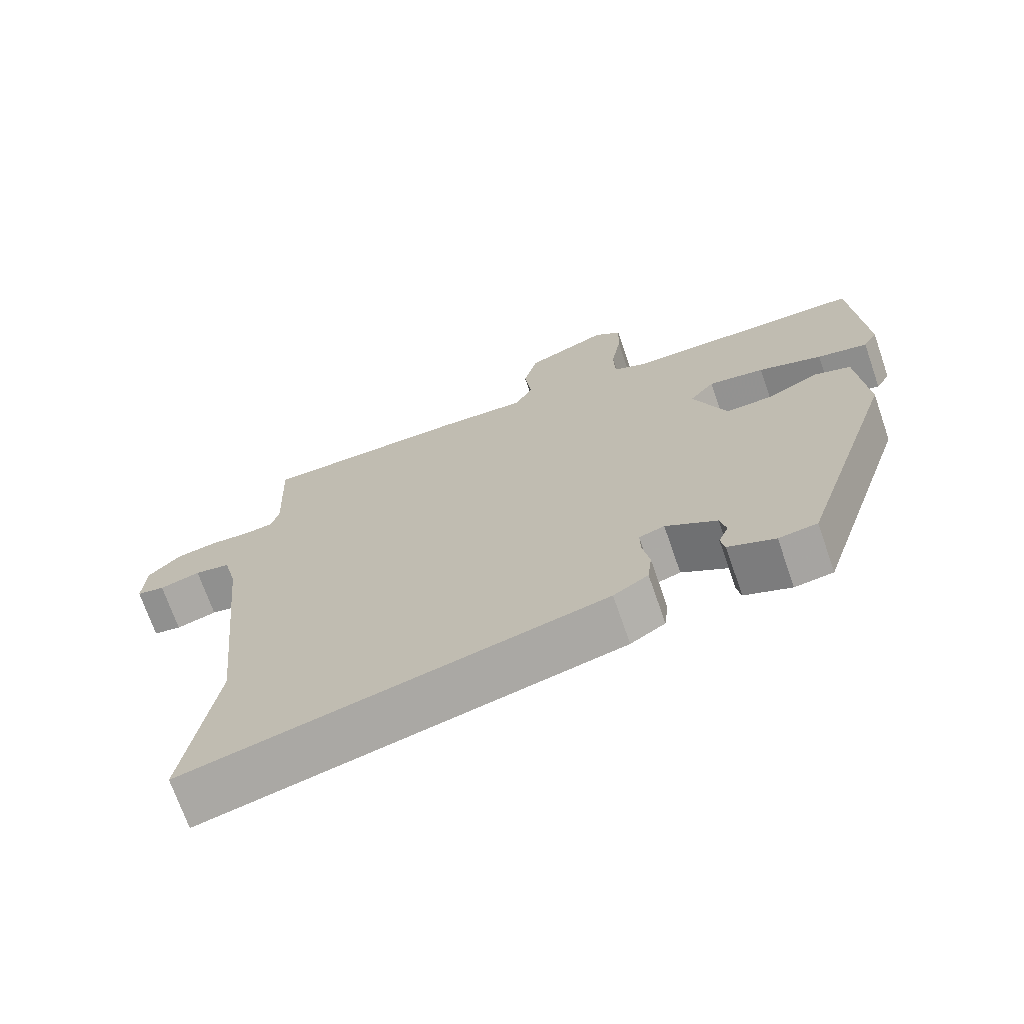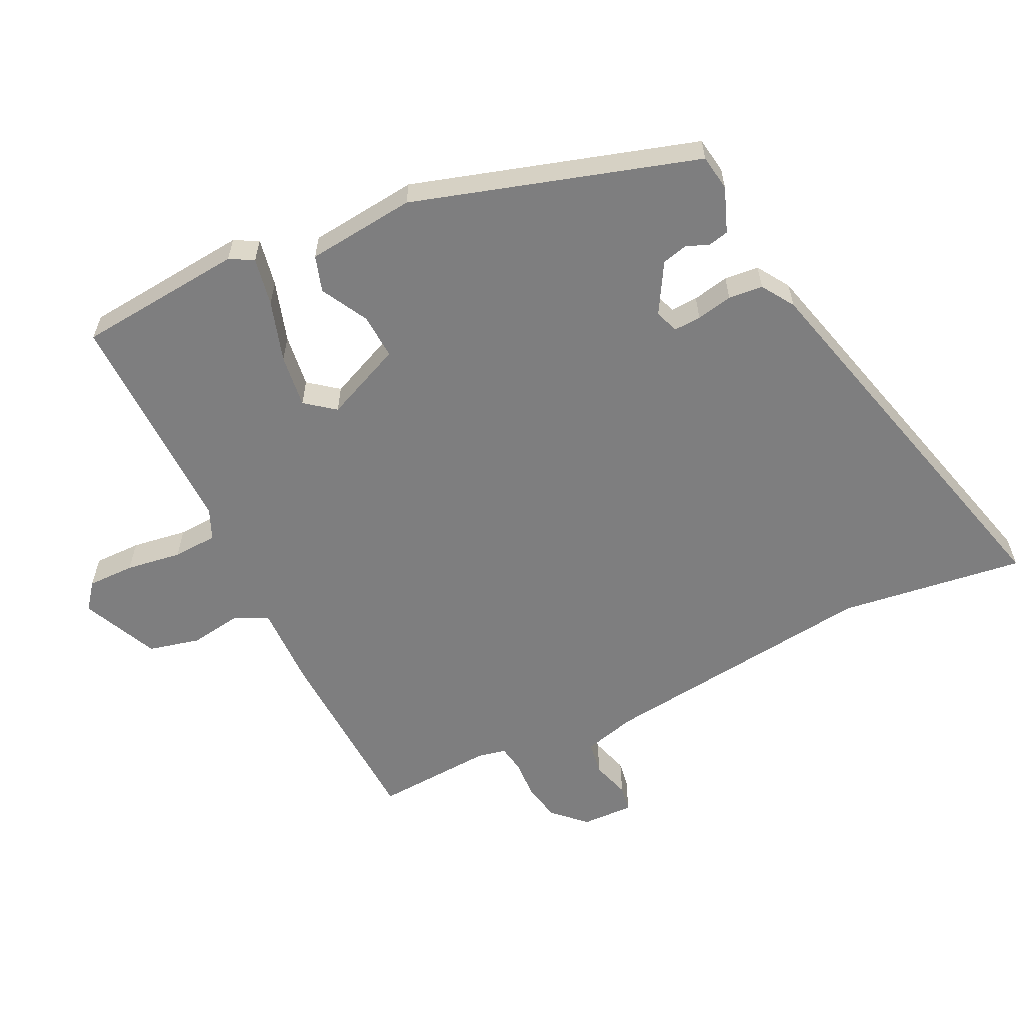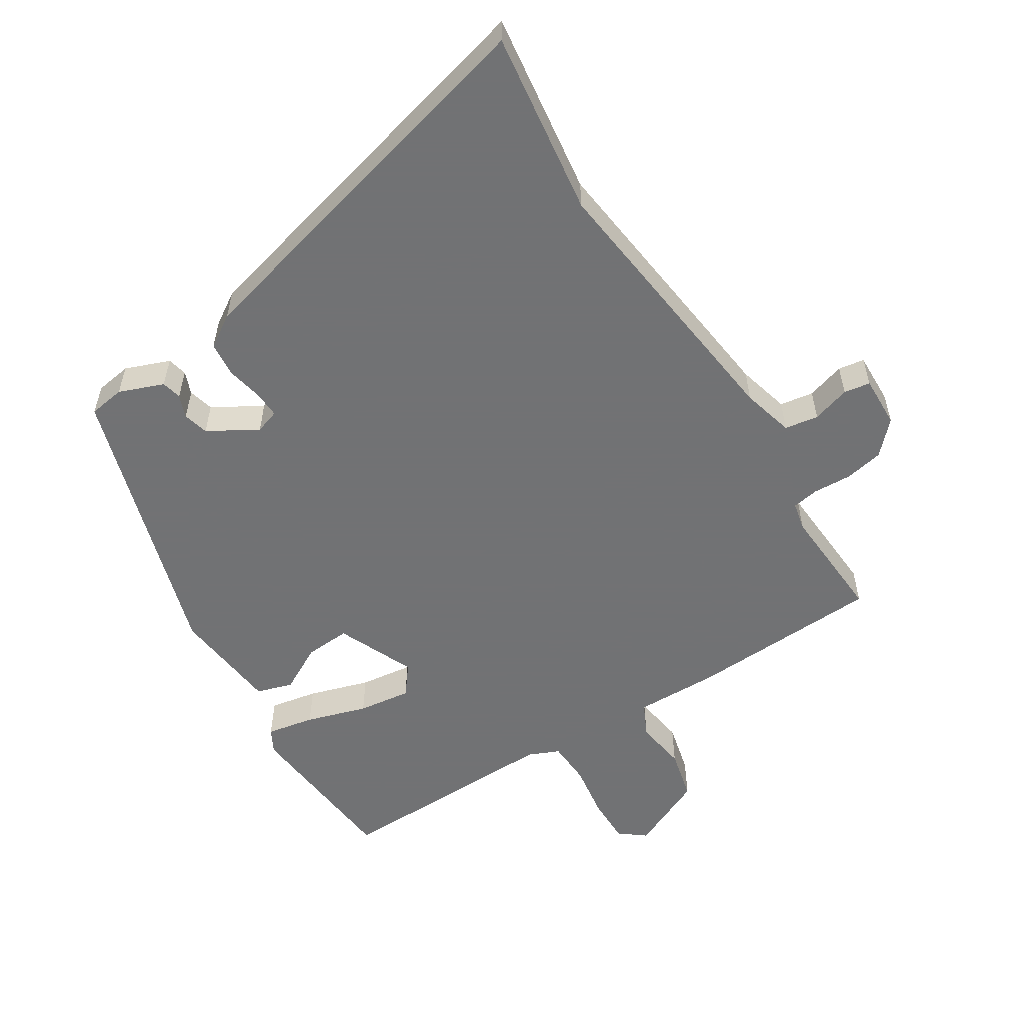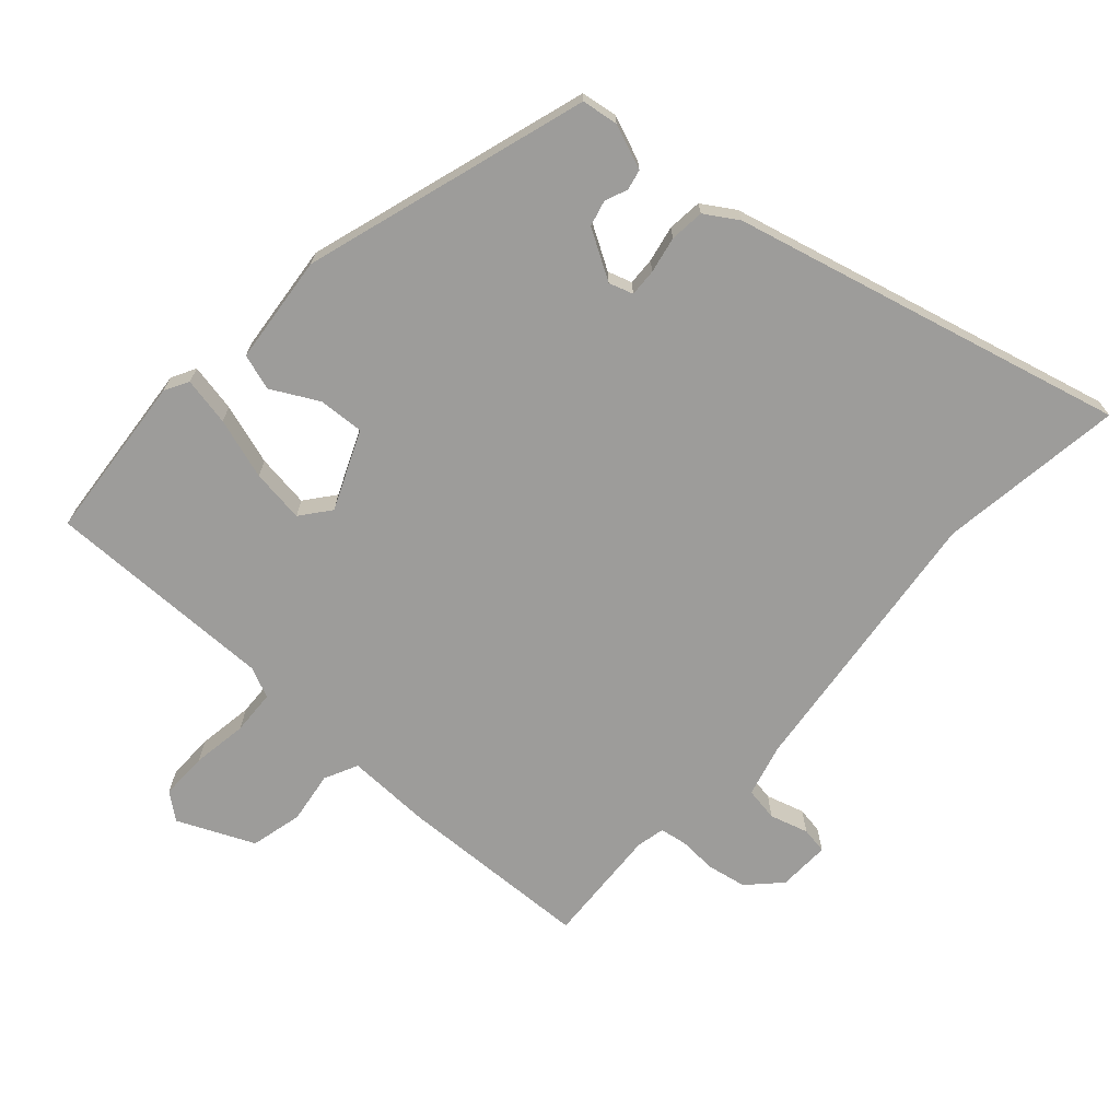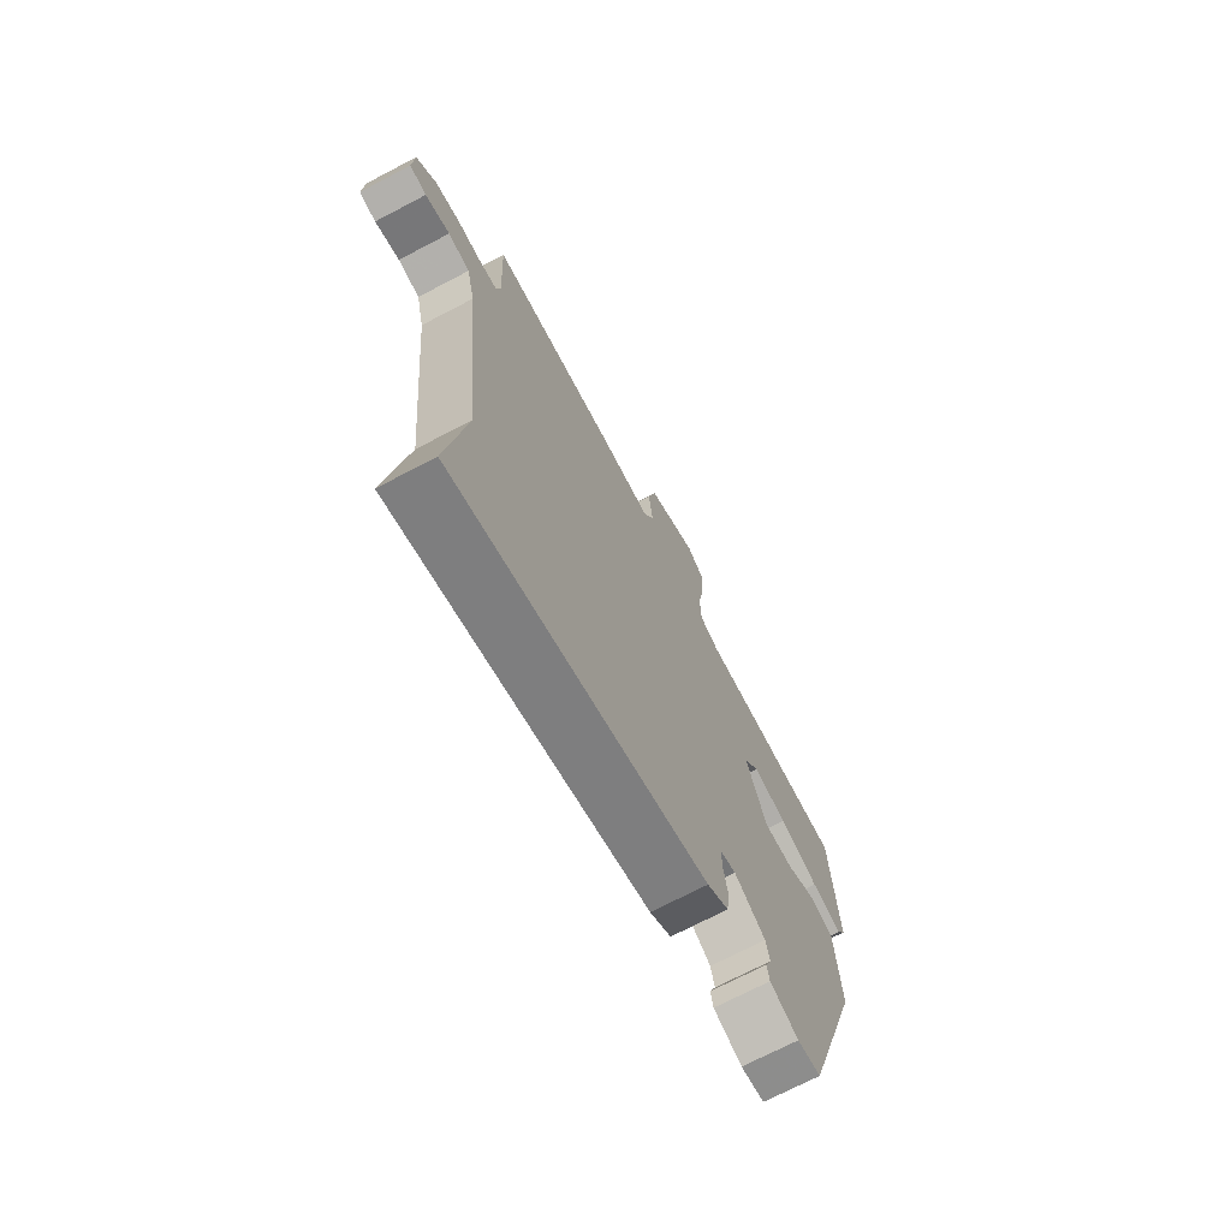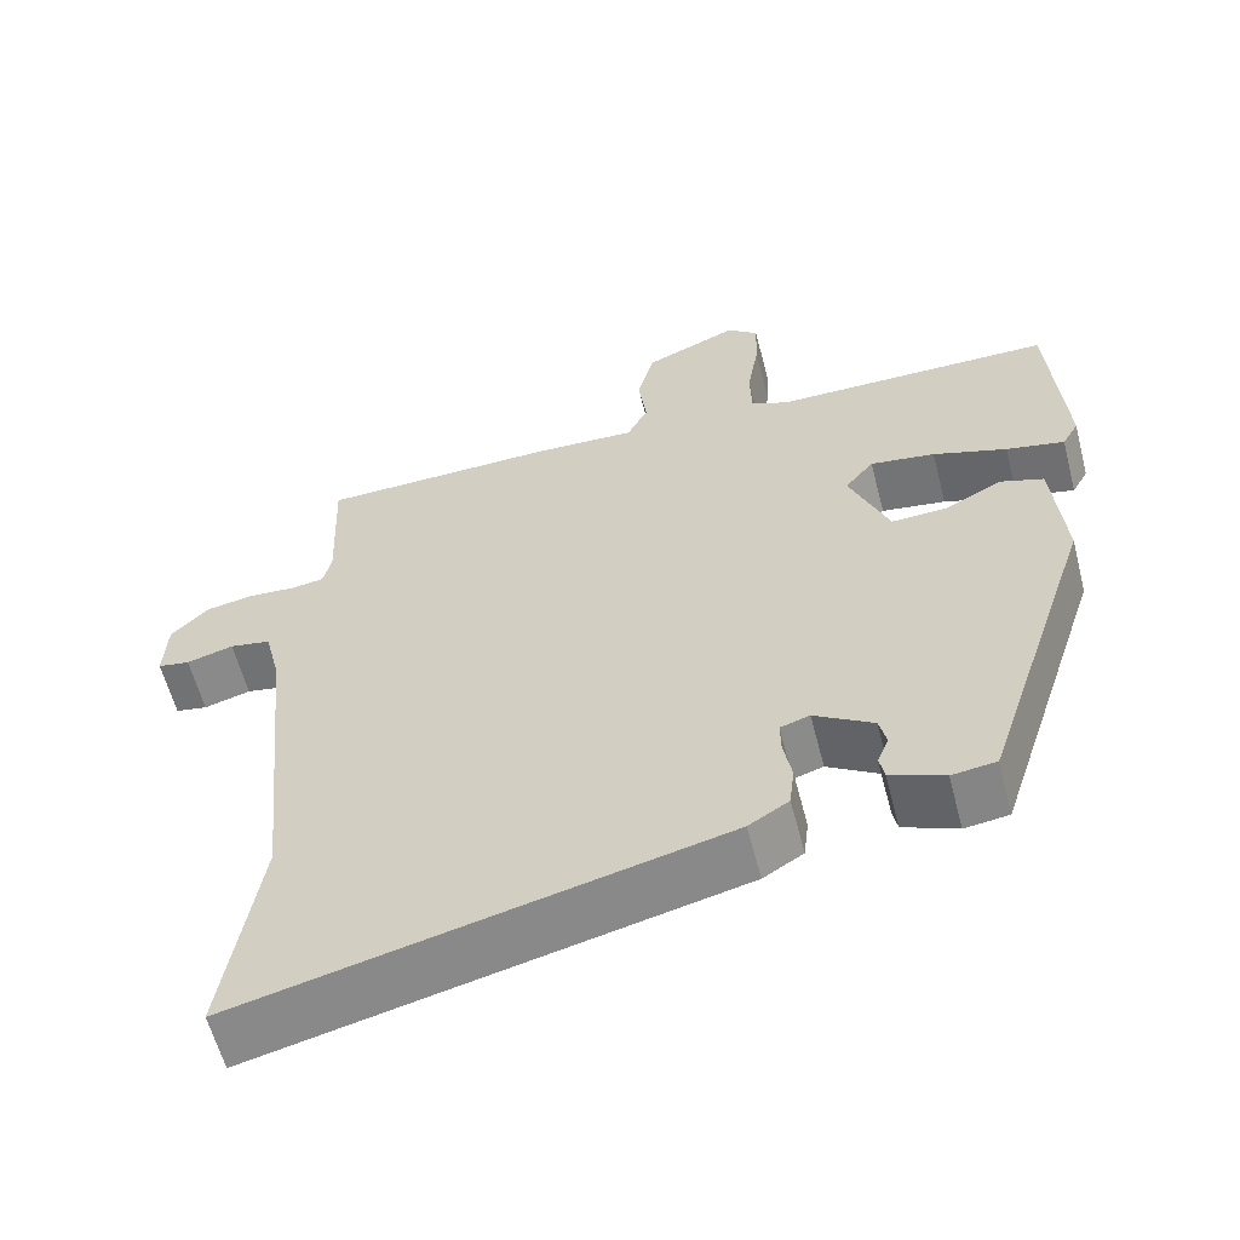
<metadata>
{"format":"obj","ext":"obj","renderer":"f3d","projection":"perspective","resolution":1024,"background":"white","views":[{"elev":-70.7,"azim":19.1,"up":"+Z"},{"elev":-59.5,"azim":117.1,"up":"+Y"},{"elev":-55.6,"azim":-146.6,"up":"+Y"},{"elev":-70.1,"azim":138.9,"up":"+Y"},{"elev":-70.8,"azim":-62.3,"up":"+Z"},{"elev":-59.6,"azim":14.5,"up":"+Z"}]}
</metadata>
<code>
v 0.497 0.07 0.474
v 0.515 0.07 0.226
v 0.495 0.07 0.191
v 0.424 0.07 0.206
v 0.334 0.07 0.236
v 0.255 0.07 0.248
v 0.22 0.07 0.205
v 0.268 0.07 0.088
v 0.336 0.07 0.091
v 0.406 0.07 0.127
v 0.459 0.07 0.109
v 0.473 0.07 -0.053
v 0.336 0.07 -0.471
v 0.282 0.07 -0.478
v 0.216 0.07 -0.451
v 0.21 0.07 -0.421
v 0.224 0.07 -0.387
v 0.215 0.07 -0.349
v 0.143 0.07 -0.305
v 0.107 0.07 -0.316
v 0.108 0.07 -0.357
v 0.118 0.07 -0.411
v 0.112 0.07 -0.462
v 0.063 0.07 -0.492
v -0.52 0.07 -0.629
v -0.477 0.07 -0.355
v -0.518 0.07 0.062
v -0.537 0.07 0.14
v -0.587 0.07 0.149
v -0.644 0.07 0.133
v -0.683 0.07 0.14
v -0.679 0.07 0.217
v -0.633 0.07 0.263
v -0.575 0.07 0.273
v -0.518 0.07 0.269
v -0.478 0.07 0.275
v -0.468 0.07 0.317
v -0.475 0.07 0.493
v -0.187 0.07 0.5
v -0.063 0.07 0.495
v -0.038 0.07 0.544
v -0.048 0.07 0.621
v -0.028 0.07 0.697
v 0.086 0.07 0.746
v 0.124 0.07 0.715
v 0.122 0.07 0.645
v 0.108 0.07 0.563
v 0.11 0.07 0.497
v 0.155 0.07 0.476
v 0.497 0 0.474
v 0.515 0 0.226
v 0.495 0 0.191
v 0.424 0 0.206
v 0.334 0 0.236
v 0.255 0 0.248
v 0.22 0 0.205
v 0.268 0 0.088
v 0.336 0 0.091
v 0.406 0 0.127
v 0.459 0 0.109
v 0.473 0 -0.053
v 0.336 0 -0.471
v 0.282 0 -0.478
v 0.216 0 -0.451
v 0.21 0 -0.421
v 0.224 0 -0.387
v 0.215 0 -0.349
v 0.143 0 -0.305
v 0.107 0 -0.316
v 0.108 0 -0.357
v 0.118 0 -0.411
v 0.112 0 -0.462
v 0.063 0 -0.492
v -0.52 0 -0.629
v -0.477 0 -0.355
v -0.518 0 0.062
v -0.537 0 0.14
v -0.587 0 0.149
v -0.644 0 0.133
v -0.683 0 0.14
v -0.679 0 0.217
v -0.633 0 0.263
v -0.575 0 0.273
v -0.518 0 0.269
v -0.478 0 0.275
v -0.468 0 0.317
v -0.475 0 0.493
v -0.187 0 0.5
v -0.063 0 0.495
v -0.038 0 0.544
v -0.048 0 0.621
v -0.028 0 0.697
v 0.086 0 0.746
v 0.124 0 0.715
v 0.122 0 0.645
v 0.108 0 0.563
v 0.11 0 0.497
v 0.155 0 0.476
f 45 46 47
f 44 45 47
f 43 44 47
f 42 43 47
f 41 42 47
f 40 41 47 48
f 37 38 39 40
f 40 48 49
f 37 40 49
f 36 37 49
f 33 34 35
f 32 33 35
f 31 32 35
f 30 31 35
f 29 30 35
f 28 29 35 36
f 36 49 1
f 28 36 1
f 27 28 1
f 24 25 26
f 23 24 26
f 22 23 26
f 21 22 26
f 20 21 26 27
f 15 16 17
f 14 15 17
f 13 14 17
f 12 13 17
f 11 12 17
f 11 17 18
f 10 11 18
f 9 10 18
f 8 9 18 19
f 3 4 5
f 2 3 5
f 1 2 5
f 1 5 6
f 27 1 6
f 19 20 27
f 8 19 27
f 7 8 27
f 6 7 27
f 96 95 94
f 96 94 93
f 96 93 92
f 96 92 91
f 96 91 90
f 97 96 90 89
f 89 88 87 86
f 98 97 89
f 98 89 86
f 98 86 85
f 84 83 82
f 84 82 81
f 84 81 80
f 84 80 79
f 84 79 78
f 85 84 78 77
f 50 98 85
f 50 85 77
f 50 77 76
f 75 74 73
f 75 73 72
f 75 72 71
f 75 71 70
f 76 75 70 69
f 66 65 64
f 66 64 63
f 66 63 62
f 66 62 61
f 66 61 60
f 67 66 60
f 67 60 59
f 67 59 58
f 68 67 58 57
f 54 53 52
f 54 52 51
f 54 51 50
f 55 54 50
f 55 50 76
f 76 69 68
f 76 68 57
f 76 57 56
f 76 56 55
f 1 50 51 2
f 2 51 52 3
f 3 52 53 4
f 4 53 54 5
f 5 54 55 6
f 6 55 56 7
f 7 56 57 8
f 8 57 58 9
f 9 58 59 10
f 10 59 60 11
f 11 60 61 12
f 12 61 62 13
f 13 62 63 14
f 14 63 64 15
f 15 64 65 16
f 16 65 66 17
f 17 66 67 18
f 18 67 68 19
f 19 68 69 20
f 20 69 70 21
f 21 70 71 22
f 22 71 72 23
f 23 72 73 24
f 24 73 74 25
f 25 74 75 26
f 26 75 76 27
f 27 76 77 28
f 28 77 78 29
f 29 78 79 30
f 30 79 80 31
f 31 80 81 32
f 32 81 82 33
f 33 82 83 34
f 34 83 84 35
f 35 84 85 36
f 36 85 86 37
f 37 86 87 38
f 38 87 88 39
f 39 88 89 40
f 40 89 90 41
f 41 90 91 42
f 42 91 92 43
f 43 92 93 44
f 44 93 94 45
f 45 94 95 46
f 46 95 96 47
f 47 96 97 48
f 48 97 98 49
f 49 98 50 1

</code>
